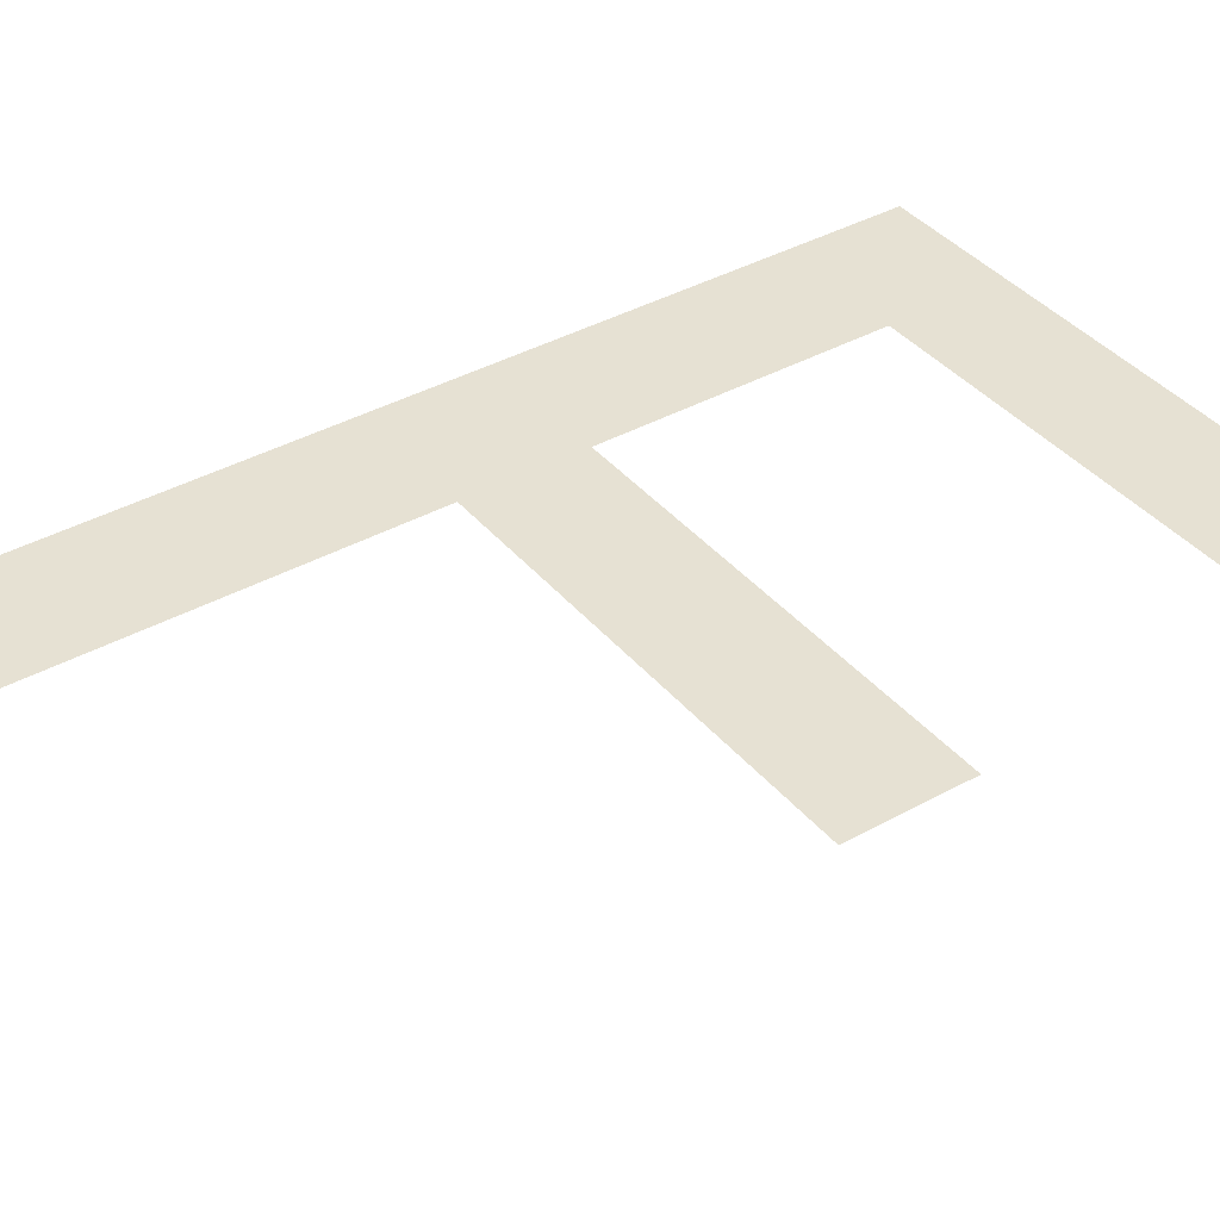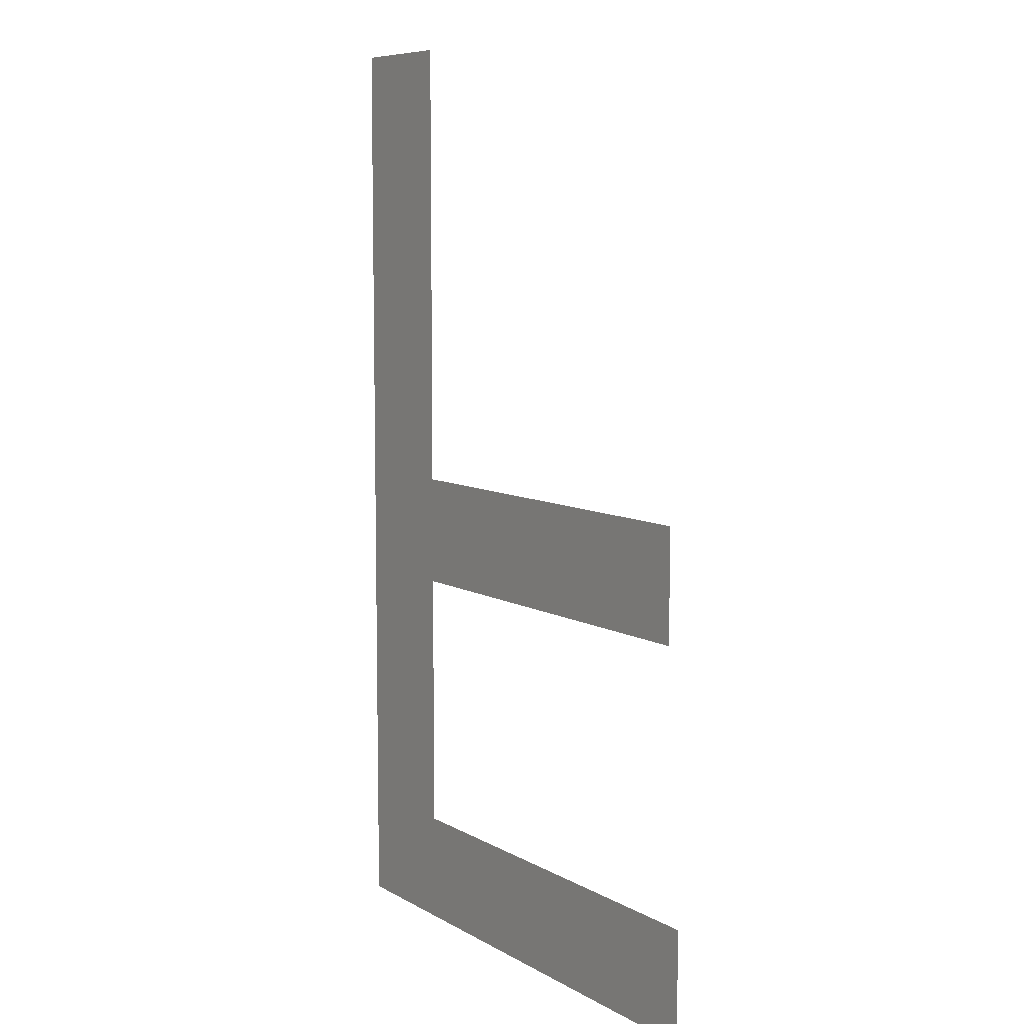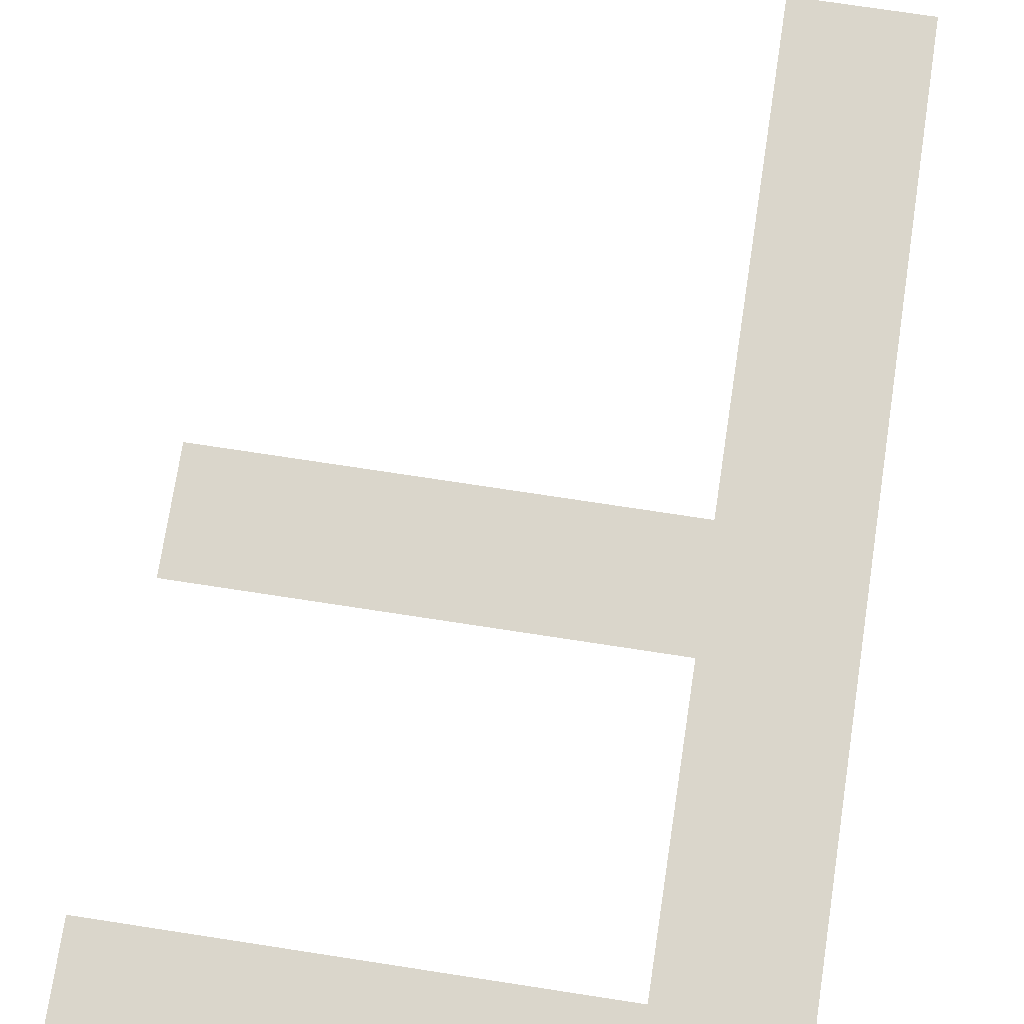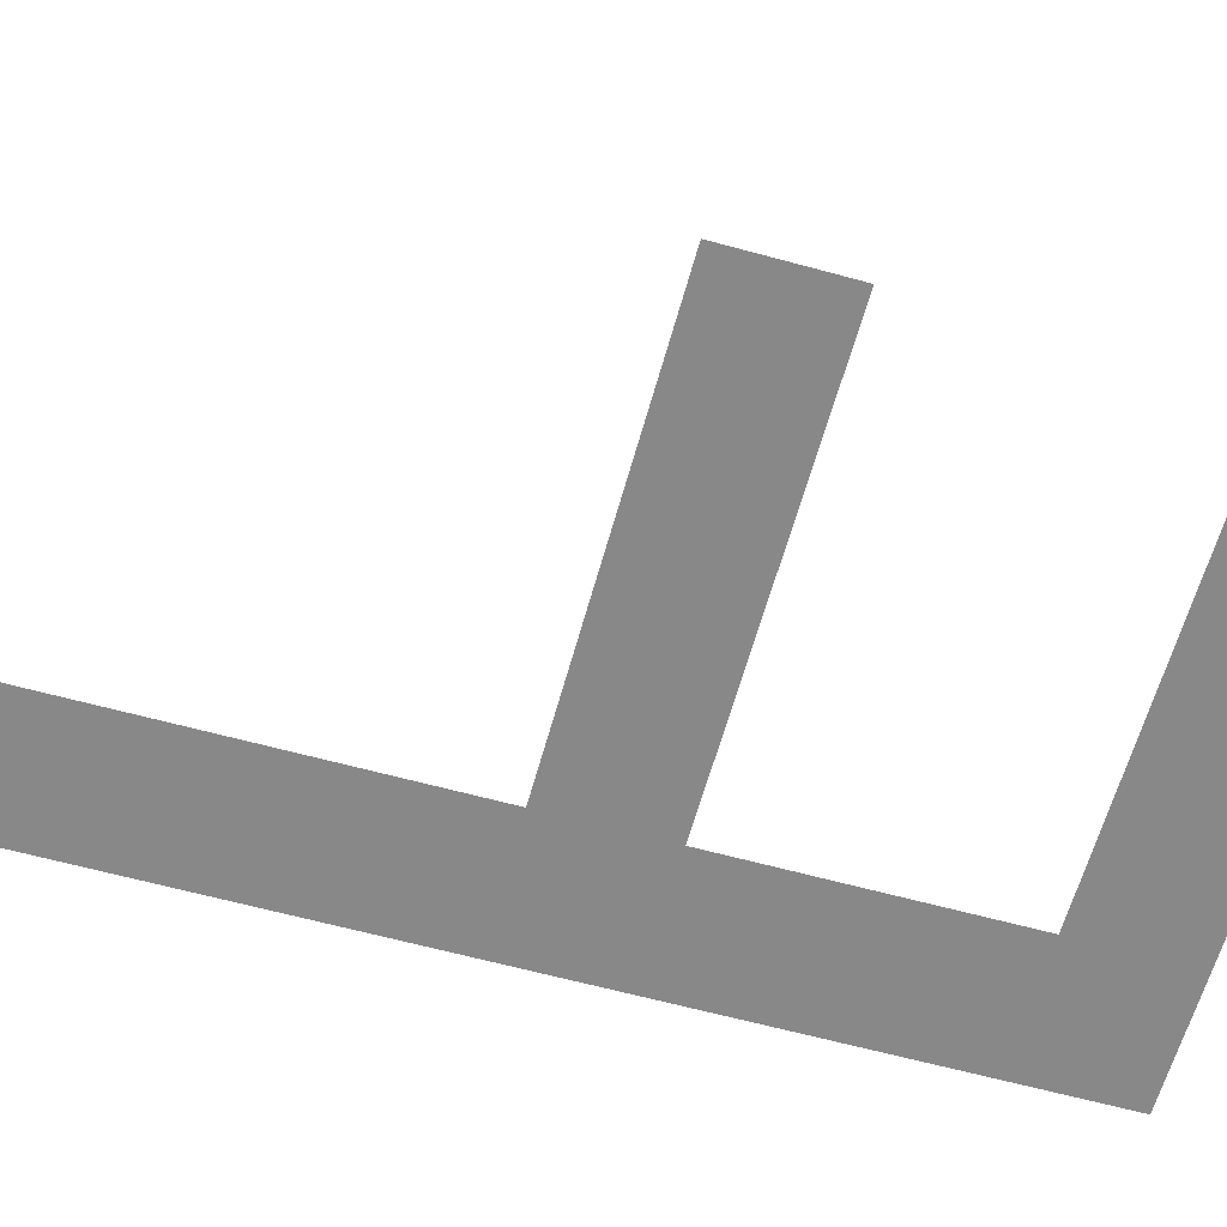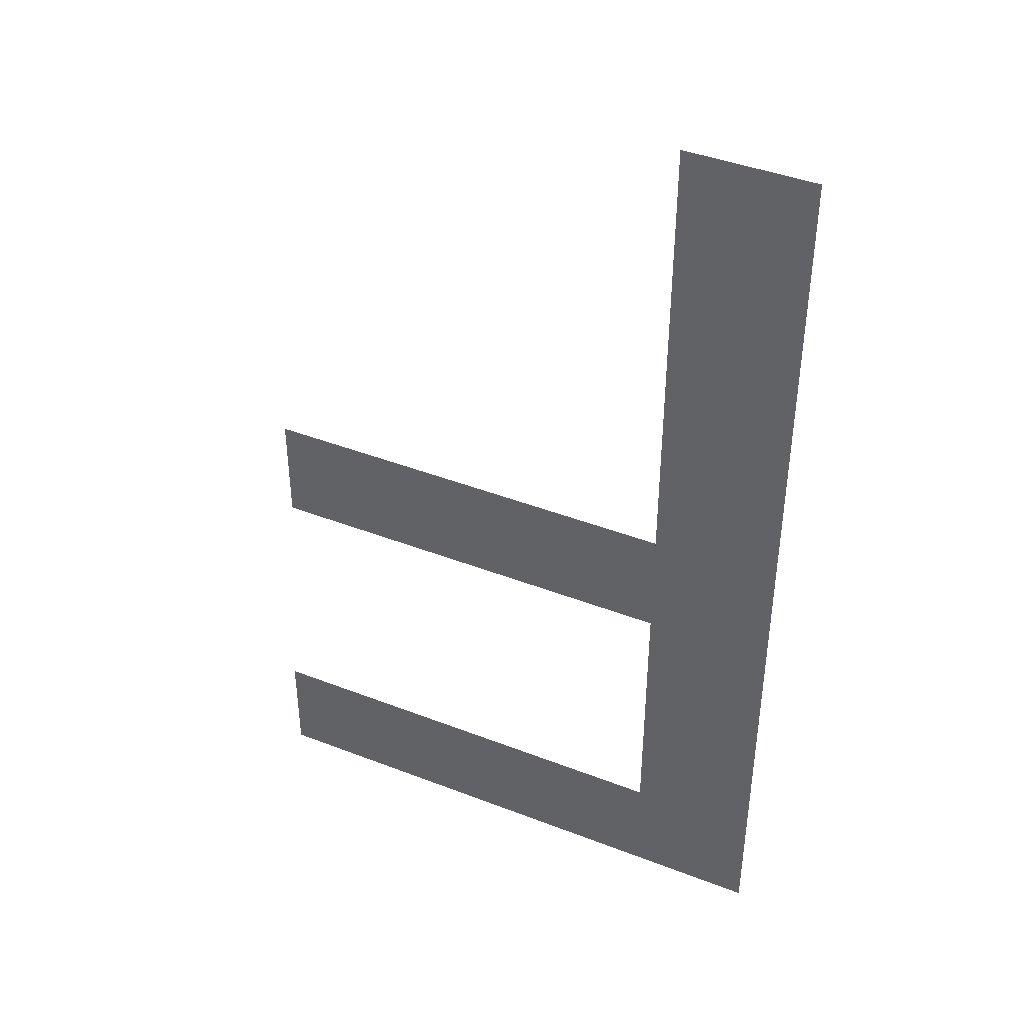
<metadata>
{"format":"obj","ext":"obj","renderer":"f3d","projection":"perspective","resolution":1024,"background":"white","views":[{"elev":38.6,"azim":55.0,"up":"+Y"},{"elev":7.9,"azim":56.8,"up":"+Z"},{"elev":74.0,"azim":-171.3,"up":"+Y"},{"elev":-62.8,"azim":74.5,"up":"+Y"},{"elev":42.1,"azim":-155.0,"up":"+Z"}]}
</metadata>
<code>
o mesh10/mesh10-geometry#mesh10-geometry
v -0.374 -0.1202 -0.05393
v -0.3725 -0.1202 -0.05252
v -0.374 -0.1202 -0.04201
v -0.3669 -0.1202 -0.05393
v -0.3725 -0.1202 -0.04201
v -0.3669 -0.1202 -0.05252
v -0.3725 -0.1202 -0.04916
v -0.3725 -0.1202 -0.04775
v -0.3671 -0.1202 -0.04916
v -0.3671 -0.1202 -0.04775
f 1 2 3
f 2 1 4
f 3 2 1
f 4 1 2
f 2 5 3
f 3 5 2
f 2 4 6
f 6 4 2
f 5 2 7
f 7 2 5
f 5 7 8
f 8 7 5
f 9 8 7
f 7 8 9
f 8 9 10
f 10 9 8

</code>
